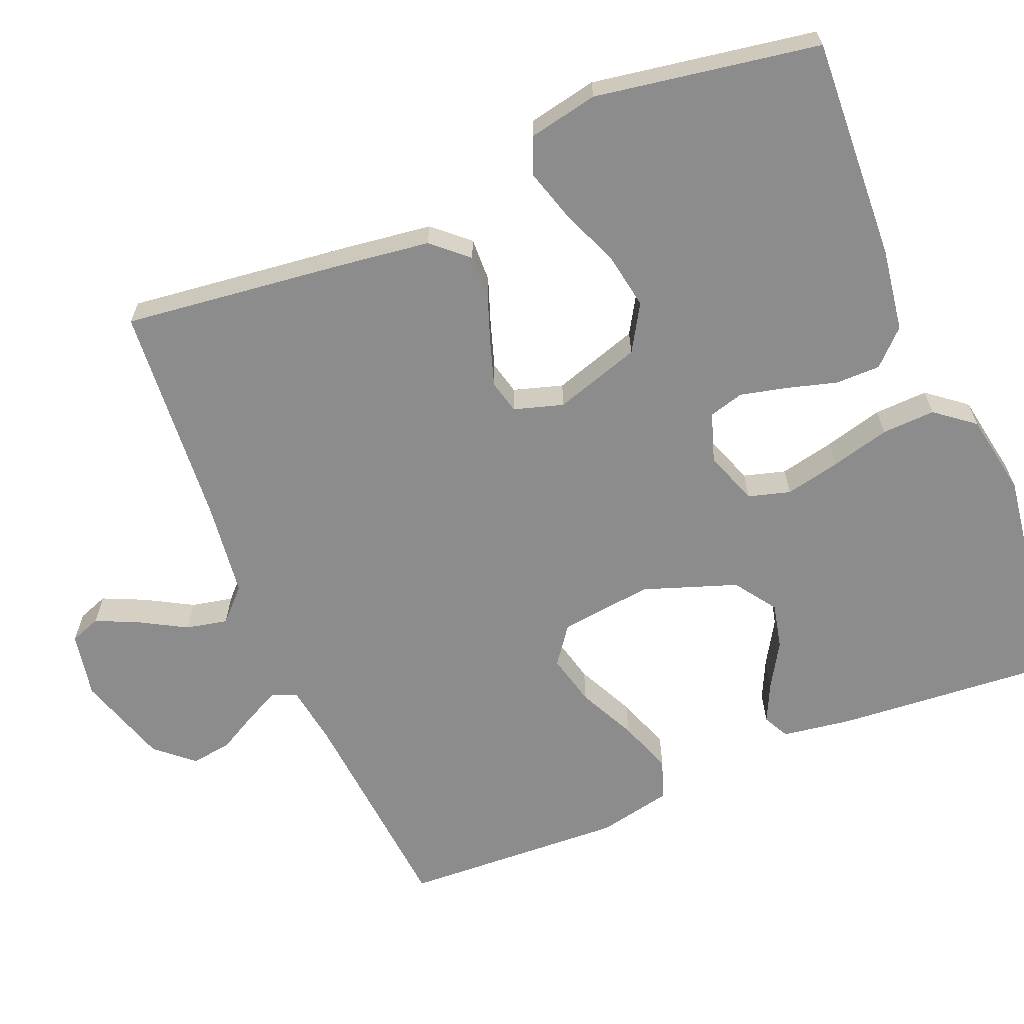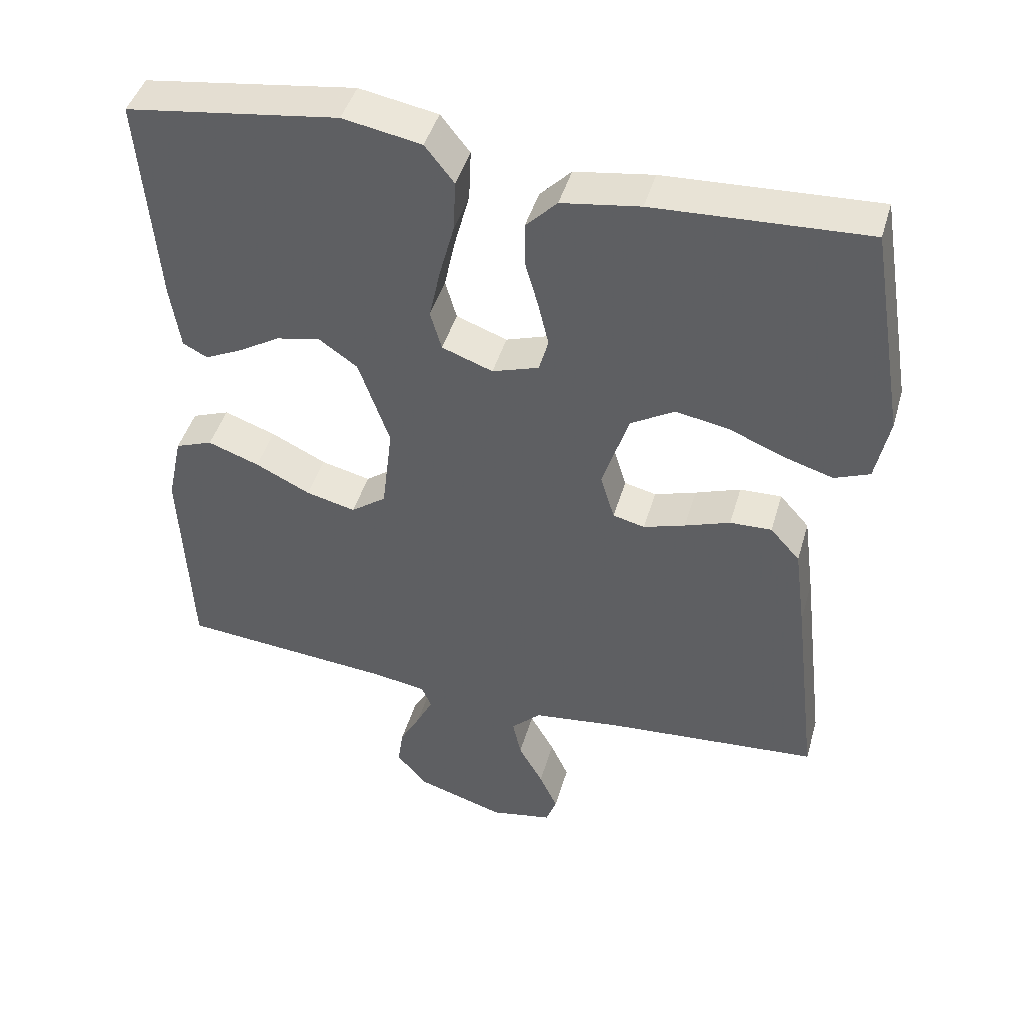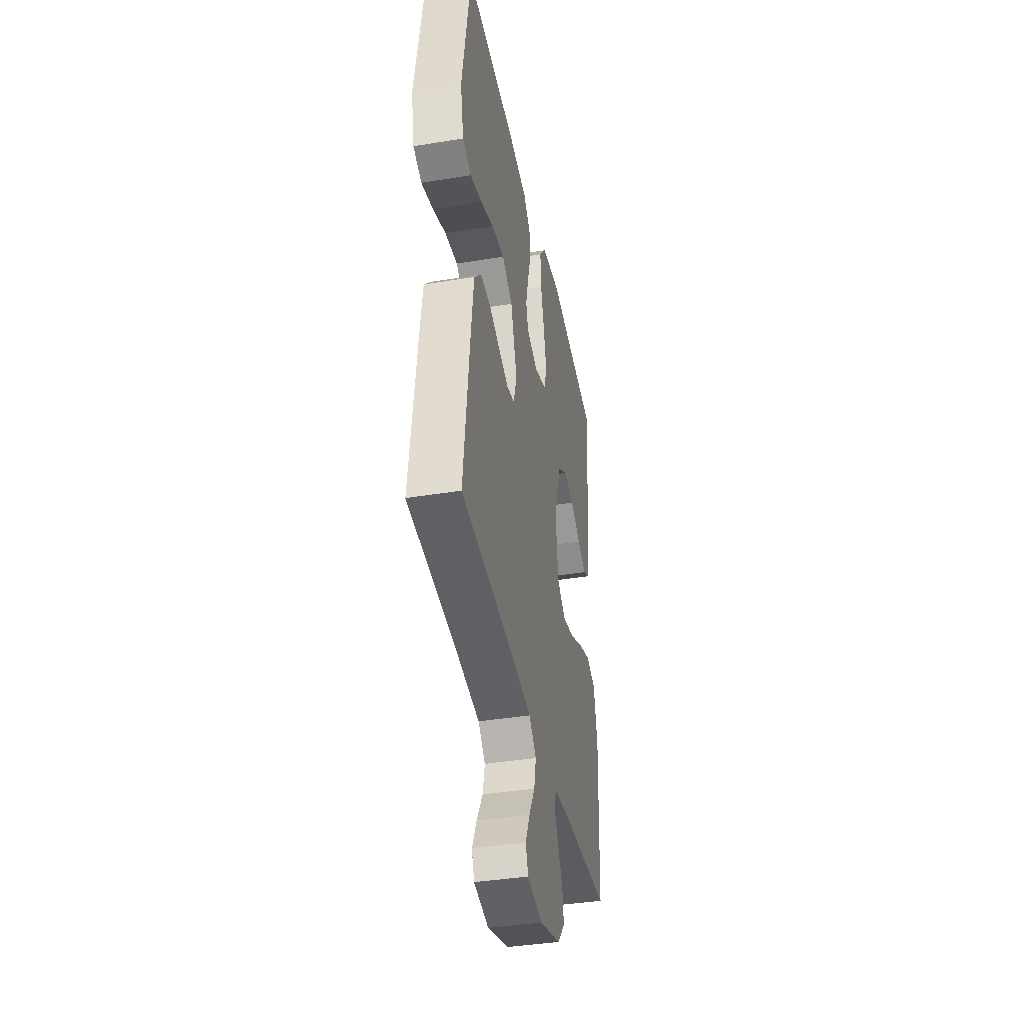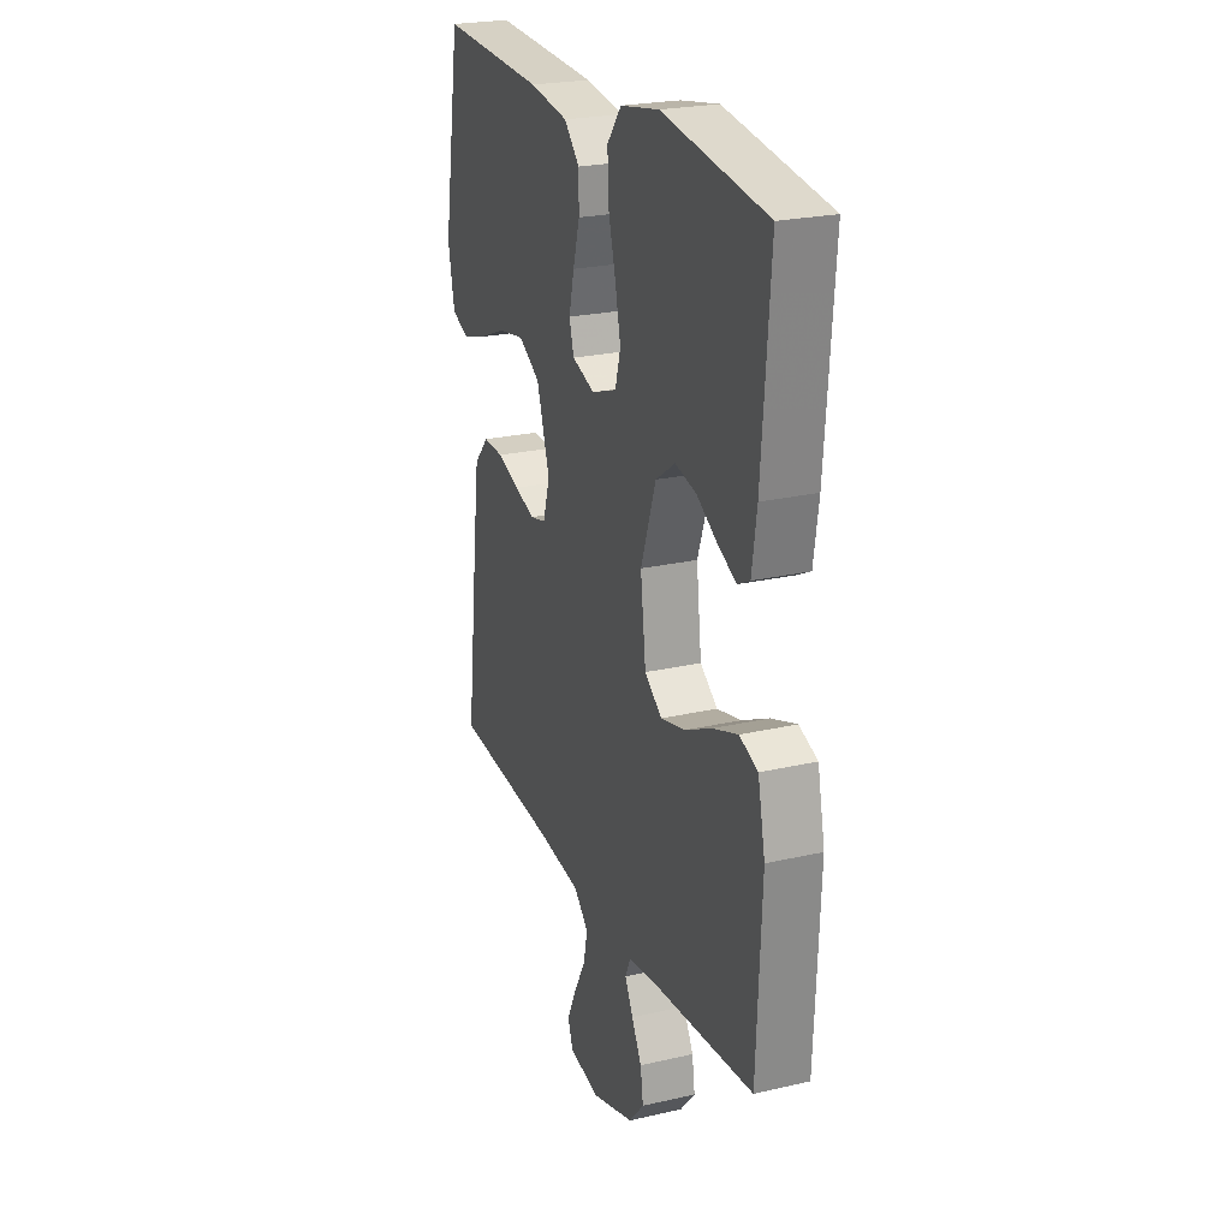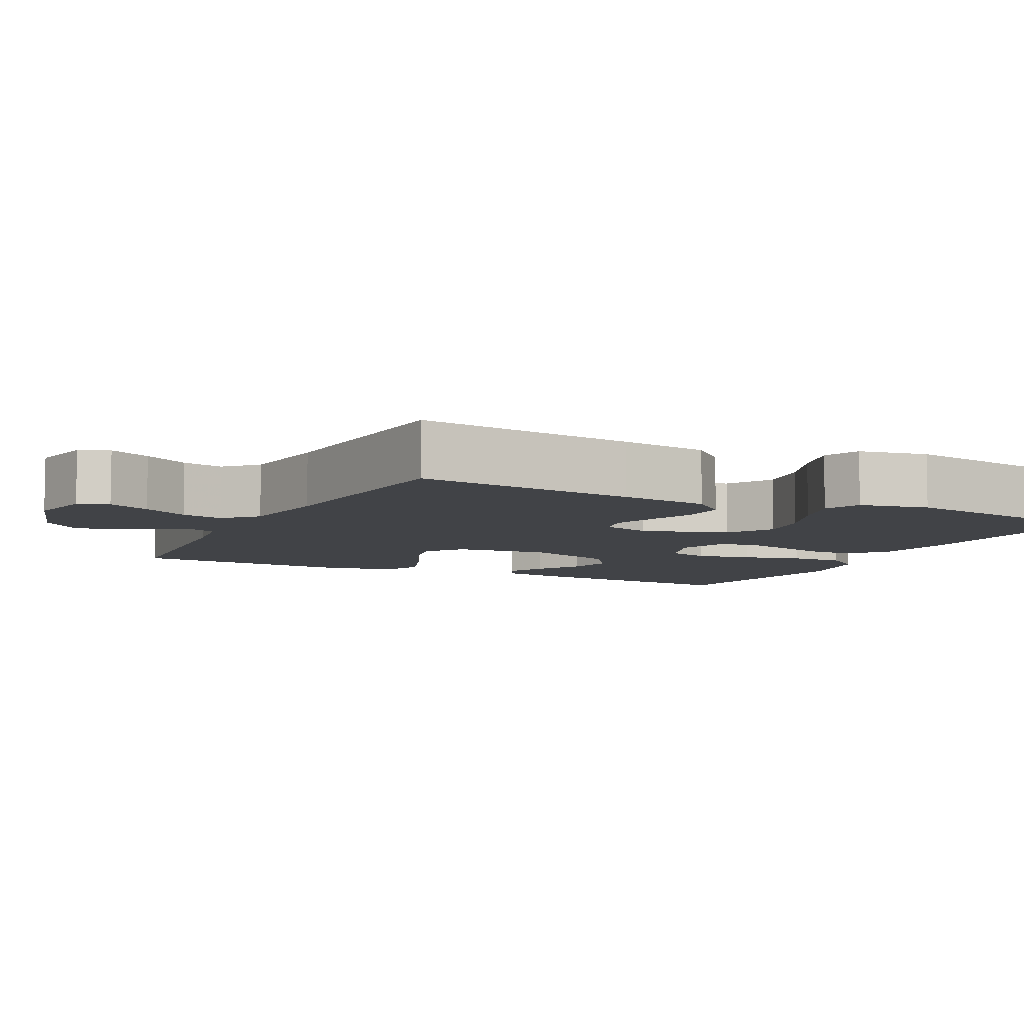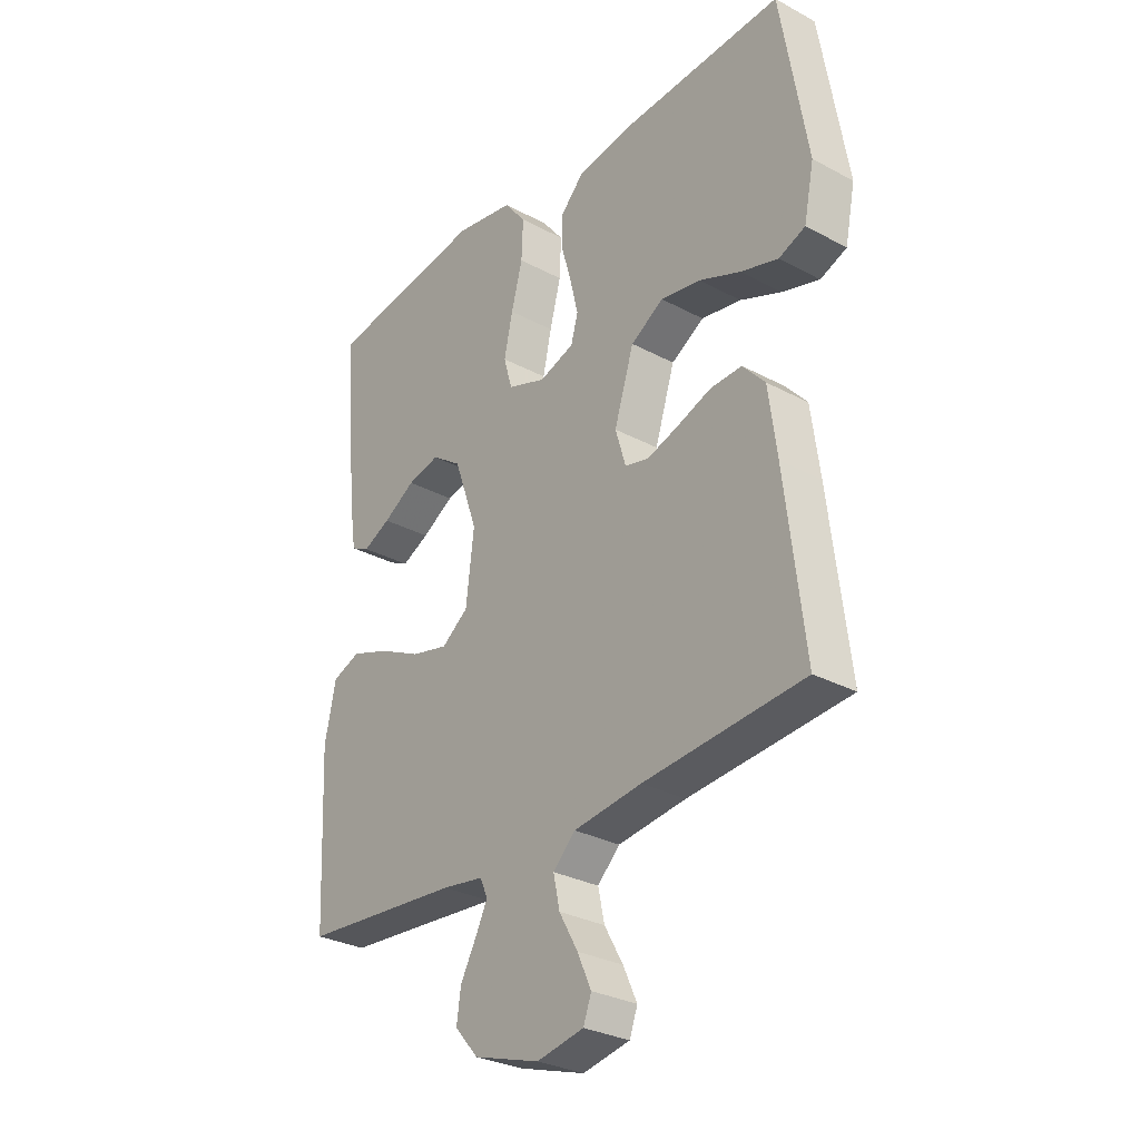
<metadata>
{"format":"obj","ext":"obj","renderer":"f3d","projection":"perspective","resolution":1024,"background":"white","views":[{"elev":-64.3,"azim":-67.5,"up":"+Y"},{"elev":44.5,"azim":-164.1,"up":"+Z"},{"elev":-39.7,"azim":-78.6,"up":"+Z"},{"elev":23.8,"azim":68.9,"up":"+Z"},{"elev":-7.2,"azim":-116.8,"up":"+Y"},{"elev":-29.9,"azim":-128.1,"up":"+Z"}]}
</metadata>
<code>
v 0.5 0.07 0.5
v 0.476 0.07 0.2
v 0.462 0.07 0.107
v 0.427 0.07 0.089
v 0.375 0.07 0.114
v 0.315 0.07 0.15
v 0.254 0.07 0.164
v 0.198 0.07 0.125
v 0.154 0.07 0
v 0.169 0.07 -0.125
v 0.219 0.07 -0.162
v 0.289 0.07 -0.145
v 0.367 0.07 -0.107
v 0.44 0.07 -0.081
v 0.493 0.07 -0.101
v 0.514 0.07 -0.2
v 0.5 0.07 -0.5
v 0.2 0.07 -0.526
v 0.122 0.07 -0.538
v 0.108 0.07 -0.571
v 0.131 0.07 -0.617
v 0.16 0.07 -0.67
v 0.168 0.07 -0.725
v 0.124 0.07 -0.775
v 0 0.07 -0.814
v -0.088 0.07 -0.797
v -0.103 0.07 -0.756
v -0.077 0.07 -0.699
v -0.042 0.07 -0.637
v -0.03 0.07 -0.581
v -0.072 0.07 -0.54
v -0.2 0.07 -0.524
v -0.5 0.07 -0.5
v -0.464 0.07 -0.2
v -0.448 0.07 -0.08
v -0.406 0.07 -0.033
v -0.347 0.07 -0.035
v -0.283 0.07 -0.058
v -0.224 0.07 -0.077
v -0.179 0.07 -0.066
v -0.159 0.07 0
v -0.196 0.07 0.116
v -0.258 0.07 0.153
v -0.333 0.07 0.14
v -0.411 0.07 0.108
v -0.481 0.07 0.087
v -0.531 0.07 0.107
v -0.55 0.07 0.2
v -0.5 0.07 0.5
v -0.2 0.07 0.485
v -0.089 0.07 0.468
v -0.045 0.07 0.423
v -0.045 0.07 0.363
v -0.064 0.07 0.296
v -0.079 0.07 0.233
v -0.066 0.07 0.186
v 0 0.07 0.164
v 0.072 0.07 0.19
v 0.088 0.07 0.246
v 0.072 0.07 0.32
v 0.051 0.07 0.399
v 0.048 0.07 0.471
v 0.089 0.07 0.523
v 0.2 0.07 0.543
v 0.5 0 0.5
v 0.476 0 0.2
v 0.462 0 0.107
v 0.427 0 0.089
v 0.375 0 0.114
v 0.315 0 0.15
v 0.254 0 0.164
v 0.198 0 0.125
v 0.154 0 0
v 0.169 0 -0.125
v 0.219 0 -0.162
v 0.289 0 -0.145
v 0.367 0 -0.107
v 0.44 0 -0.081
v 0.493 0 -0.101
v 0.514 0 -0.2
v 0.5 0 -0.5
v 0.2 0 -0.526
v 0.122 0 -0.538
v 0.108 0 -0.571
v 0.131 0 -0.617
v 0.16 0 -0.67
v 0.168 0 -0.725
v 0.124 0 -0.775
v 0 0 -0.814
v -0.088 0 -0.797
v -0.103 0 -0.756
v -0.077 0 -0.699
v -0.042 0 -0.637
v -0.03 0 -0.581
v -0.072 0 -0.54
v -0.2 0 -0.524
v -0.5 0 -0.5
v -0.464 0 -0.2
v -0.448 0 -0.08
v -0.406 0 -0.033
v -0.347 0 -0.035
v -0.283 0 -0.058
v -0.224 0 -0.077
v -0.179 0 -0.066
v -0.159 0 0
v -0.196 0 0.116
v -0.258 0 0.153
v -0.333 0 0.14
v -0.411 0 0.108
v -0.481 0 0.087
v -0.531 0 0.107
v -0.55 0 0.2
v -0.5 0 0.5
v -0.2 0 0.485
v -0.089 0 0.468
v -0.045 0 0.423
v -0.045 0 0.363
v -0.064 0 0.296
v -0.079 0 0.233
v -0.066 0 0.186
v 0 0 0.164
v 0.072 0 0.19
v 0.088 0 0.246
v 0.072 0 0.32
v 0.051 0 0.399
v 0.048 0 0.471
v 0.089 0 0.523
v 0.2 0 0.543
f 60 61 62 63
f 59 60 63 64
f 58 59 64 1
f 51 52 53 54
f 51 54 55
f 50 51 55
f 49 50 55 56
f 47 48 49 56
f 44 45 46 47
f 43 44 47
f 35 36 37 38
f 35 38 39
f 32 33 34 35
f 31 32 35 39
f 30 31 39 40
f 26 27 28 29
f 24 25 26 29
f 24 29 30
f 21 22 23 24
f 20 21 24 30
f 19 20 30 40
f 15 16 17 18
f 12 13 14 15
f 11 12 15 18
f 10 11 18 19
f 3 4 5 6
f 1 2 3 6
f 1 6 7
f 58 1 7 8
f 43 47 56
f 42 43 56 57
f 41 42 57
f 9 10 19 40
f 40 41 57 58
f 8 9 40 58
f 127 126 125 124
f 128 127 124 123
f 65 128 123 122
f 118 117 116 115
f 119 118 115
f 119 115 114
f 120 119 114 113
f 120 113 112 111
f 111 110 109 108
f 111 108 107
f 102 101 100 99
f 103 102 99
f 99 98 97 96
f 103 99 96 95
f 104 103 95 94
f 93 92 91 90
f 93 90 89 88
f 94 93 88
f 88 87 86 85
f 94 88 85 84
f 104 94 84 83
f 82 81 80 79
f 79 78 77 76
f 82 79 76 75
f 83 82 75 74
f 70 69 68 67
f 70 67 66 65
f 71 70 65
f 72 71 65 122
f 120 111 107
f 121 120 107 106
f 121 106 105
f 104 83 74 73
f 122 121 105 104
f 122 104 73 72
f 1 65 66 2
f 2 66 67 3
f 3 67 68 4
f 4 68 69 5
f 5 69 70 6
f 6 70 71 7
f 7 71 72 8
f 8 72 73 9
f 9 73 74 10
f 10 74 75 11
f 11 75 76 12
f 12 76 77 13
f 13 77 78 14
f 14 78 79 15
f 15 79 80 16
f 16 80 81 17
f 17 81 82 18
f 18 82 83 19
f 19 83 84 20
f 20 84 85 21
f 21 85 86 22
f 22 86 87 23
f 23 87 88 24
f 24 88 89 25
f 25 89 90 26
f 26 90 91 27
f 27 91 92 28
f 28 92 93 29
f 29 93 94 30
f 30 94 95 31
f 31 95 96 32
f 32 96 97 33
f 33 97 98 34
f 34 98 99 35
f 35 99 100 36
f 36 100 101 37
f 37 101 102 38
f 38 102 103 39
f 39 103 104 40
f 40 104 105 41
f 41 105 106 42
f 42 106 107 43
f 43 107 108 44
f 44 108 109 45
f 45 109 110 46
f 46 110 111 47
f 47 111 112 48
f 48 112 113 49
f 49 113 114 50
f 50 114 115 51
f 51 115 116 52
f 52 116 117 53
f 53 117 118 54
f 54 118 119 55
f 55 119 120 56
f 56 120 121 57
f 57 121 122 58
f 58 122 123 59
f 59 123 124 60
f 60 124 125 61
f 61 125 126 62
f 62 126 127 63
f 63 127 128 64
f 64 128 65 1

</code>
